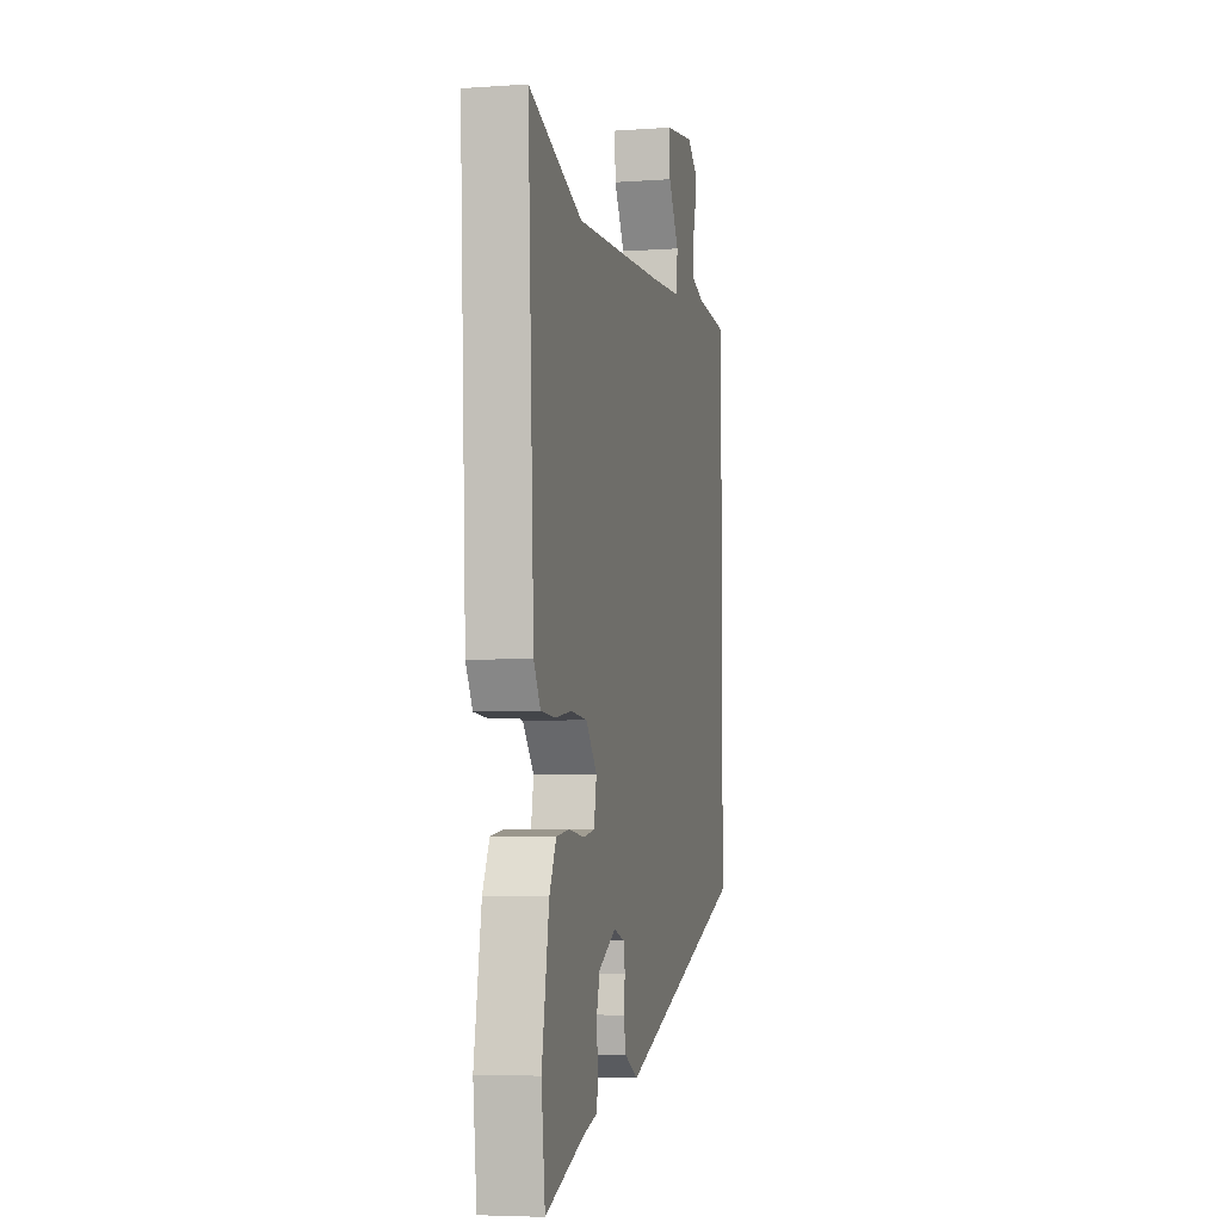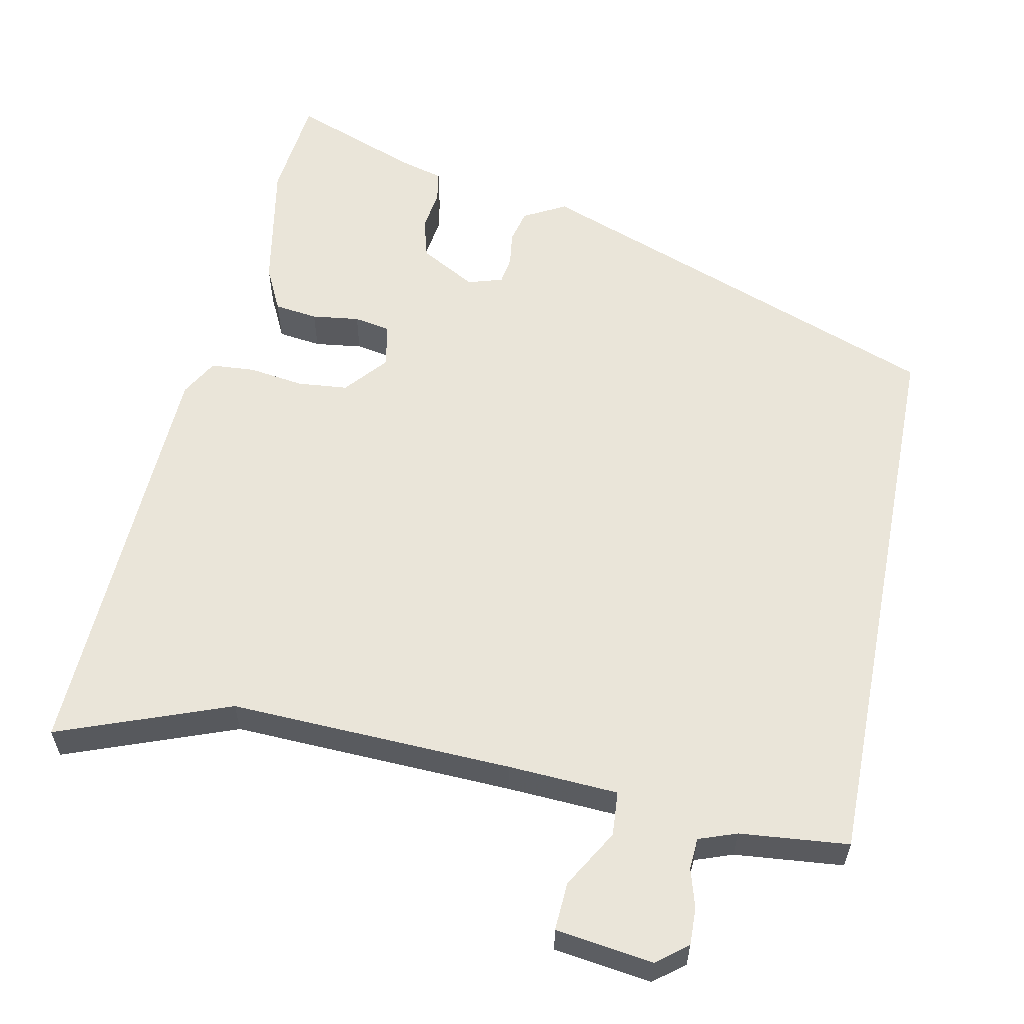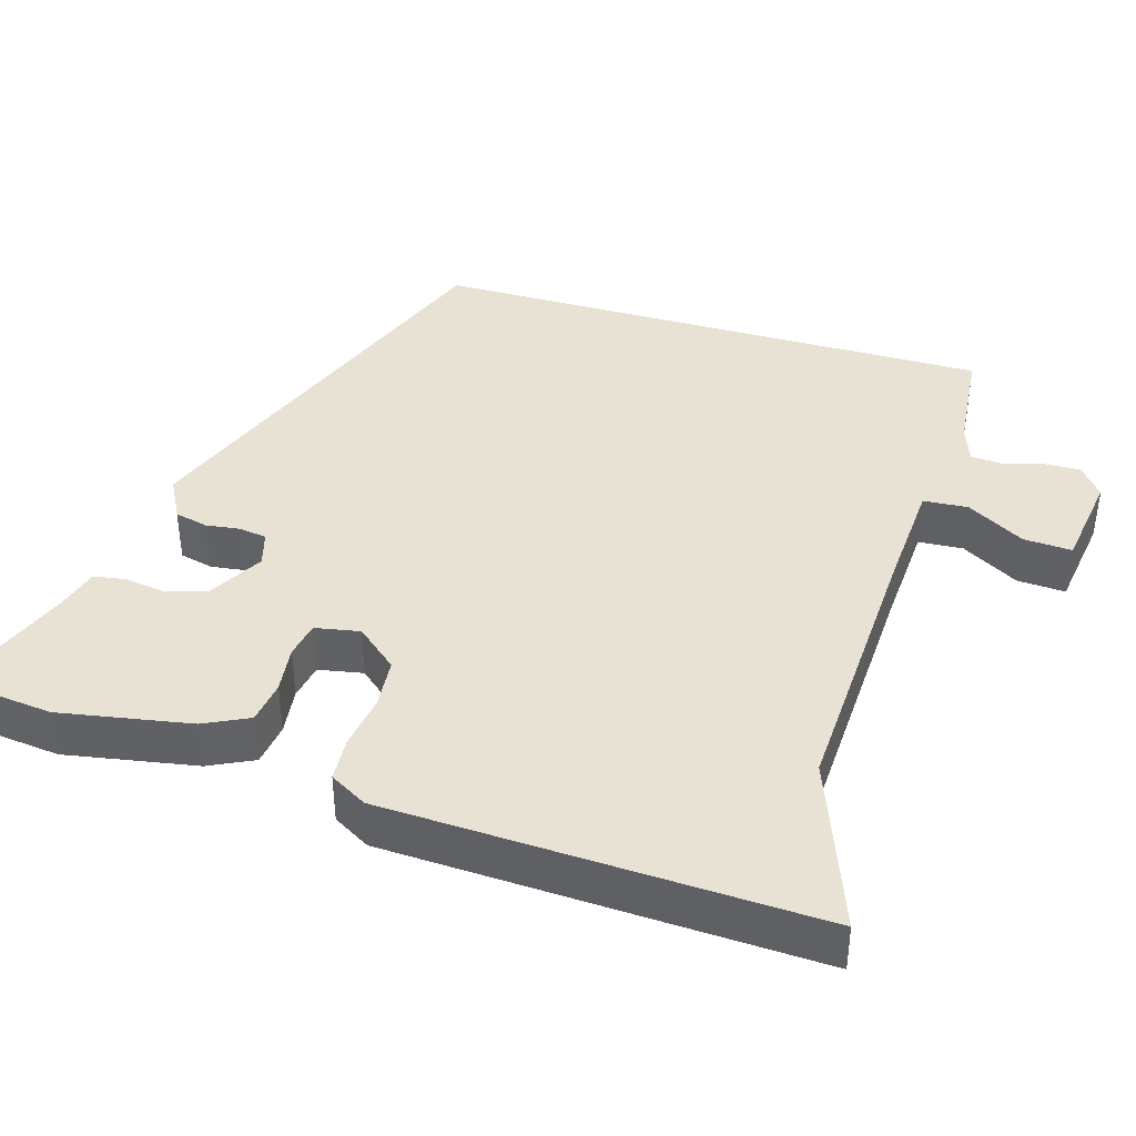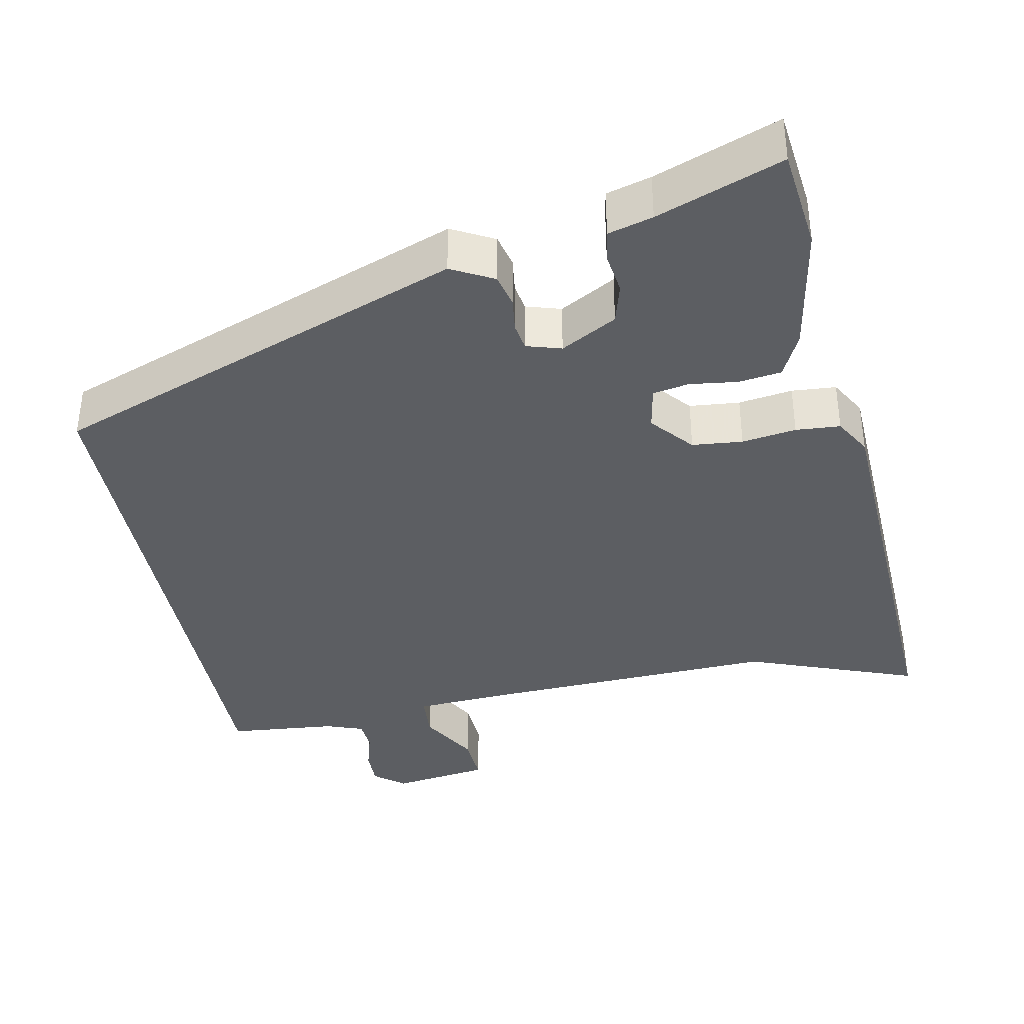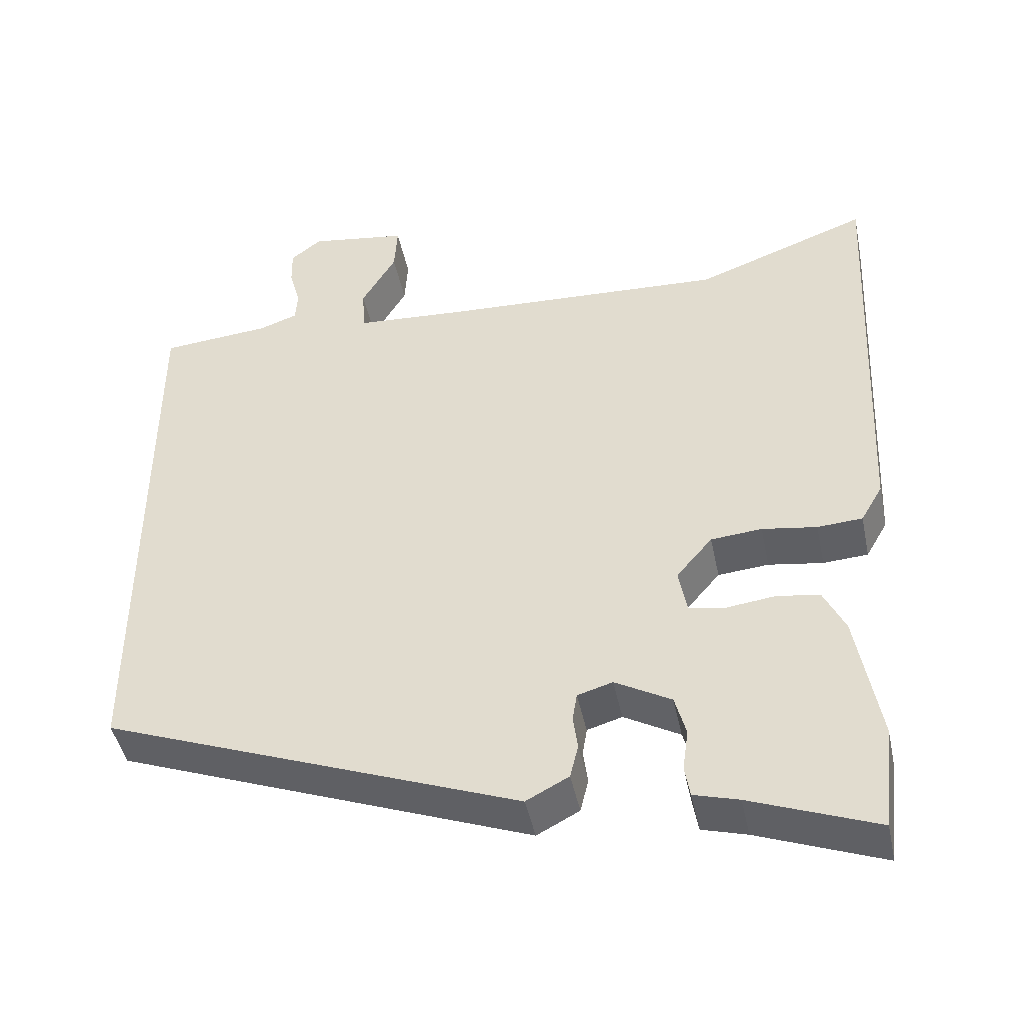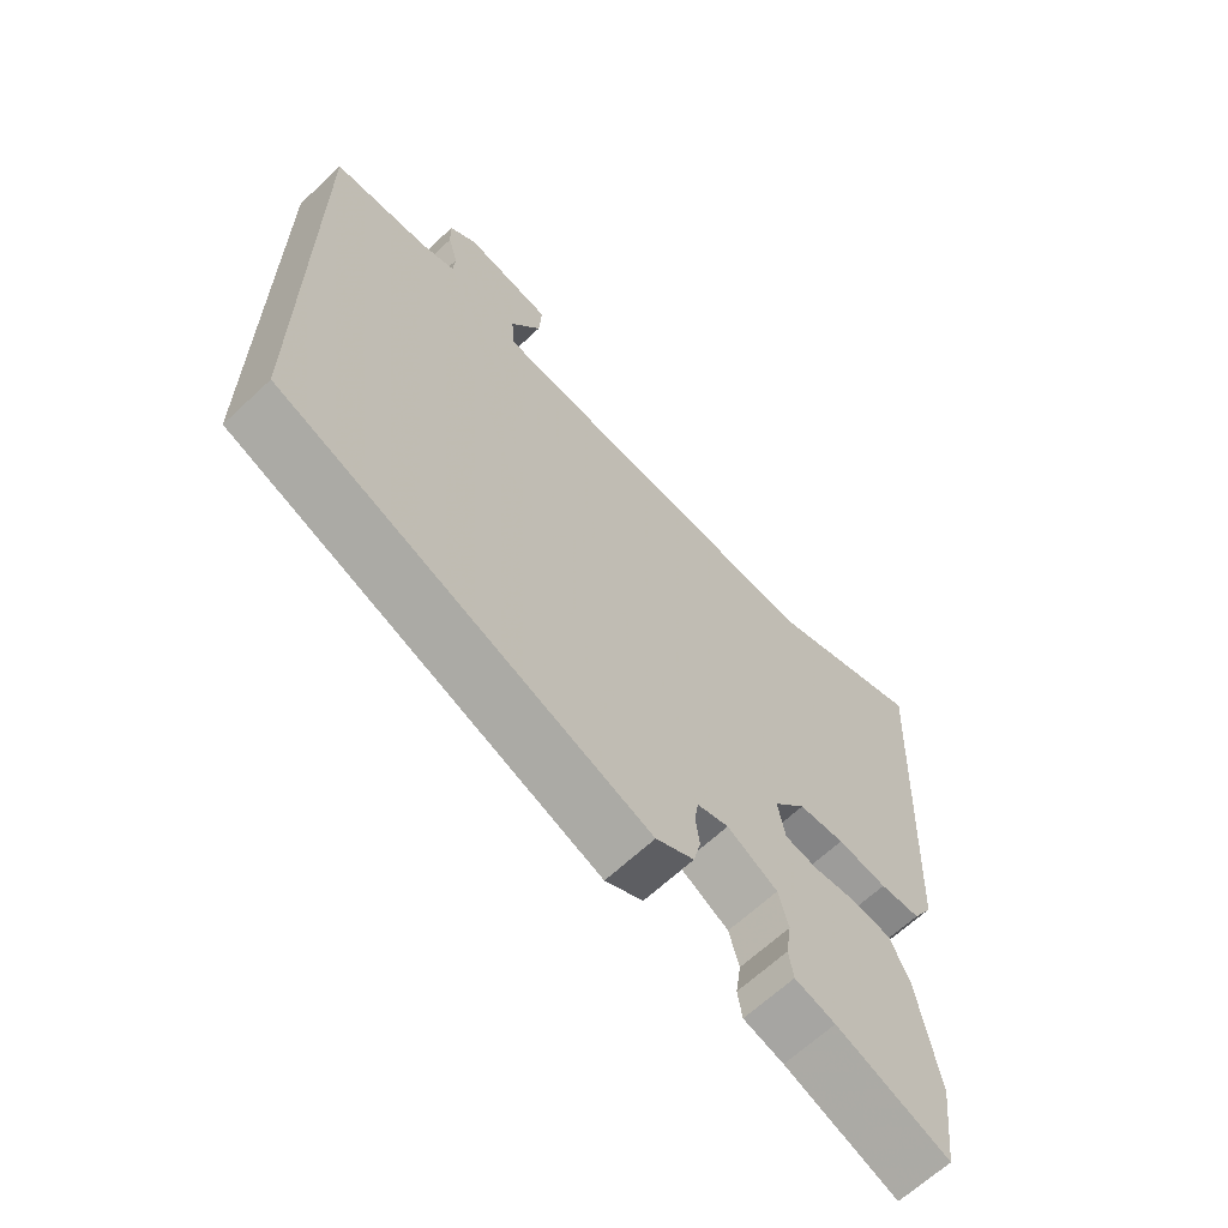
<metadata>
{"format":"obj","ext":"obj","renderer":"f3d","projection":"perspective","resolution":1024,"background":"white","views":[{"elev":-5.2,"azim":-77.4,"up":"+Z"},{"elev":58.4,"azim":11.1,"up":"+Y"},{"elev":40.0,"azim":-73.5,"up":"+Y"},{"elev":-38.1,"azim":-169.0,"up":"+Y"},{"elev":-45.0,"azim":-168.3,"up":"+Z"},{"elev":-64.9,"azim":133.4,"up":"+Z"}]}
</metadata>
<code>
v -0.568 0.07 0.525
v -0.337 0.07 0.44
v 0.043 0.07 0.457
v 0.19 0.07 0.466
v 0.194 0.07 0.526
v 0.148 0.07 0.604
v 0.144 0.07 0.669
v 0.275 0.07 0.688
v 0.316 0.07 0.656
v 0.315 0.07 0.606
v 0.3 0.07 0.553
v 0.303 0.07 0.511
v 0.354 0.07 0.493
v 0.5 0.07 0.48
v 0.5 0.07 -0.283
v -0.057 0.07 -0.493
v -0.114 0.07 -0.463
v -0.125 0.07 -0.418
v -0.119 0.07 -0.372
v -0.125 0.07 -0.335
v -0.172 0.07 -0.321
v -0.247 0.07 -0.363
v -0.262 0.07 -0.418
v -0.254 0.07 -0.473
v -0.261 0.07 -0.515
v -0.321 0.07 -0.532
v -0.489 0.07 -0.596
v -0.505 0.07 -0.457
v -0.474 0.07 -0.281
v -0.445 0.07 -0.221
v -0.387 0.07 -0.213
v -0.323 0.07 -0.221
v -0.274 0.07 -0.212
v -0.263 0.07 -0.152
v -0.311 0.07 -0.096
v -0.379 0.07 -0.09
v -0.452 0.07 -0.101
v -0.512 0.07 -0.097
v -0.541 0.07 -0.047
v -0.568 0 0.525
v -0.337 0 0.44
v 0.043 0 0.457
v 0.19 0 0.466
v 0.194 0 0.526
v 0.148 0 0.604
v 0.144 0 0.669
v 0.275 0 0.688
v 0.316 0 0.656
v 0.315 0 0.606
v 0.3 0 0.553
v 0.303 0 0.511
v 0.354 0 0.493
v 0.5 0 0.48
v 0.5 0 -0.283
v -0.057 0 -0.493
v -0.114 0 -0.463
v -0.125 0 -0.418
v -0.119 0 -0.372
v -0.125 0 -0.335
v -0.172 0 -0.321
v -0.247 0 -0.363
v -0.262 0 -0.418
v -0.254 0 -0.473
v -0.261 0 -0.515
v -0.321 0 -0.532
v -0.489 0 -0.596
v -0.505 0 -0.457
v -0.474 0 -0.281
v -0.445 0 -0.221
v -0.387 0 -0.213
v -0.323 0 -0.221
v -0.274 0 -0.212
v -0.263 0 -0.152
v -0.311 0 -0.096
v -0.379 0 -0.09
v -0.452 0 -0.101
v -0.512 0 -0.097
v -0.541 0 -0.047
f 36 37 38 39
f 35 36 39 1
f 34 35 1 2
f 29 30 31 32
f 29 32 33
f 26 27 28 29
f 26 29 33
f 23 24 25 26
f 22 23 26 33
f 21 22 33 34
f 16 17 18 19
f 16 19 20
f 13 14 15 16
f 12 13 16 20
f 11 12 20 21
f 5 6 7 8
f 4 5 8 9
f 21 34 2 3
f 4 9 10 11
f 4 11 21
f 3 4 21
f 78 77 76 75
f 40 78 75 74
f 41 40 74 73
f 71 70 69 68
f 72 71 68
f 68 67 66 65
f 72 68 65
f 65 64 63 62
f 72 65 62 61
f 73 72 61 60
f 58 57 56 55
f 59 58 55
f 55 54 53 52
f 59 55 52 51
f 60 59 51 50
f 47 46 45 44
f 48 47 44 43
f 42 41 73 60
f 50 49 48 43
f 60 50 43
f 60 43 42
f 1 40 41 2
f 2 41 42 3
f 3 42 43 4
f 4 43 44 5
f 5 44 45 6
f 6 45 46 7
f 7 46 47 8
f 8 47 48 9
f 9 48 49 10
f 10 49 50 11
f 11 50 51 12
f 12 51 52 13
f 13 52 53 14
f 14 53 54 15
f 15 54 55 16
f 16 55 56 17
f 17 56 57 18
f 18 57 58 19
f 19 58 59 20
f 20 59 60 21
f 21 60 61 22
f 22 61 62 23
f 23 62 63 24
f 24 63 64 25
f 25 64 65 26
f 26 65 66 27
f 27 66 67 28
f 28 67 68 29
f 29 68 69 30
f 30 69 70 31
f 31 70 71 32
f 32 71 72 33
f 33 72 73 34
f 34 73 74 35
f 35 74 75 36
f 36 75 76 37
f 37 76 77 38
f 38 77 78 39
f 39 78 40 1

</code>
